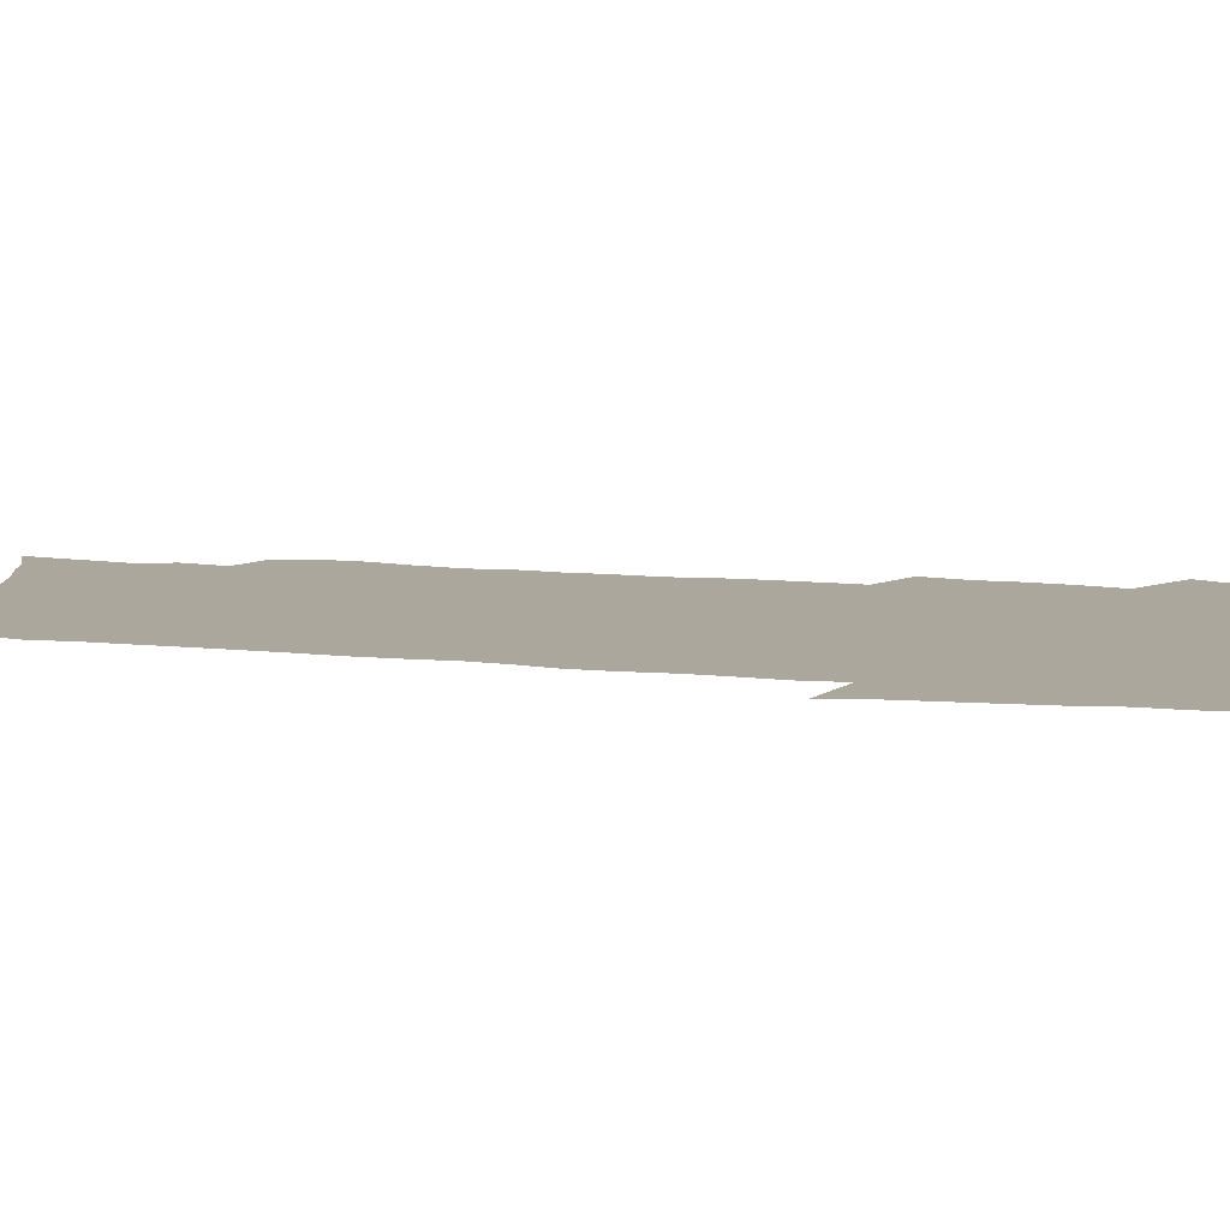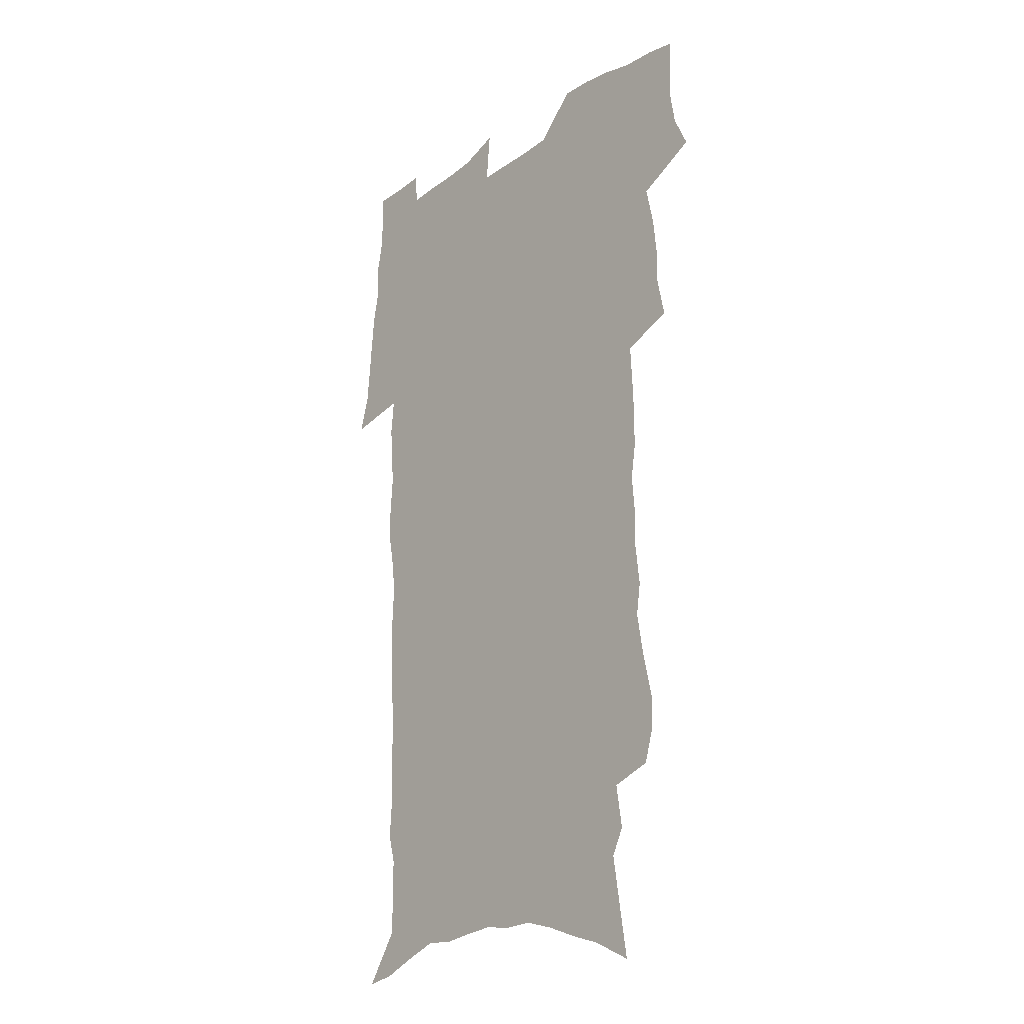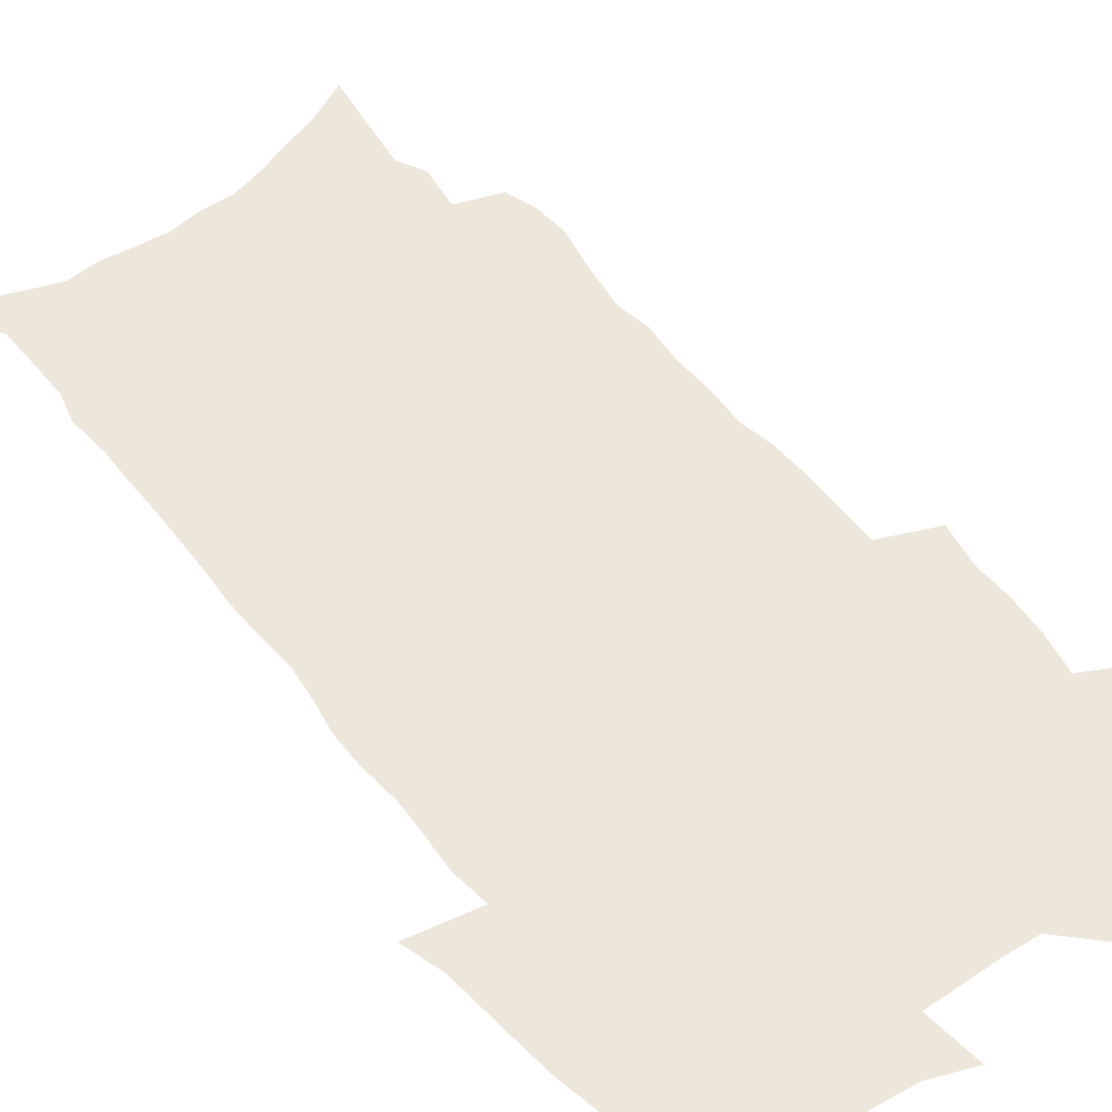
<metadata>
{"format":"obj","ext":"obj","renderer":"f3d","projection":"perspective","resolution":1024,"background":"white","views":[{"elev":8.3,"azim":106.5,"up":"+Z"},{"elev":-22.0,"azim":-131.0,"up":"+Y"},{"elev":50.5,"azim":142.3,"up":"+Z"}]}
</metadata>
<code>
v 471.5 521.4 0
v 478.4 536.5 0
v 480.8 551.1 0
v 480.5 565.7 0
v 479.8 580.3 0
v 489.3 439 0
v 493.1 457.3 0
v 492.9 472.8 0
v 494.7 489.2 0
v 498.4 507 0
v 498.9 521.5 0
v 497.2 536.3 0
v 497.5 550.8 0
v 498.1 564.9 0
v 494.2 582.6 0
v 508.5 231.5 0
v 504.5 244.5 0
v 503.9 260.3 0
v 508.4 280.2 0
v 511.6 298.9 0
v 509.5 313.1 0
v 511.6 331.1 0
v 511.3 347 0
v 512.9 364.8 0
v 510.5 379.3 0
v 510.4 395.4 0
v 511 412.3 0
v 511.9 429.4 0
v 510.4 444.5 0
v 512 461 0
v 509.9 475.4 0
v 512.5 492 0
v 513.8 507.4 0
v 514.1 522 0
v 511.8 537 0
v 514.3 551.3 0
v 512.2 566.7 0
v 509.3 583.3 0
v 522.5 150.6 0
v 525.9 171.4 0
v 529.5 195.1 0
v 523.9 206.3 0
v 526.8 225.2 0
v 528.3 243.2 0
v 531.3 262.3 0
v 531.7 278.3 0
v 531.1 293.5 0
v 531.7 309.7 0
v 530.7 324.5 0
v 530.8 340.4 0
v 530.4 355.8 0
v 530.8 372 0
v 530.3 387.3 0
v 529.4 402.3 0
v 528.7 417.5 0
v 529.9 434 0
v 528.9 448.6 0
v 529.7 464.2 0
v 528.5 478.6 0
v 530.5 494.4 0
v 529.3 508.6 0
v 529.1 523.1 0
v 529.6 537.5 0
v 528.8 552.1 0
v 526.6 568.3 0
v 523.5 586.5 0
v 540.8 159.7 0
v 538.5 172.3 0
v 545 202.5 0
v 544.1 217.7 0
v 544.4 234.3 0
v 547.1 253.4 0
v 547.7 269.6 0
v 547.9 285.2 0
v 548.5 301.3 0
v 547.4 315.6 0
v 546.7 330.4 0
v 549.1 348.8 0
v 547.6 362.1 0
v 547.2 377.2 0
v 546.9 392.3 0
v 545.9 406.7 0
v 545.5 421.7 0
v 544.6 436.1 0
v 545.1 451.4 0
v 545.4 466.4 0
v 545.5 481.1 0
v 545.5 495.4 0
v 545.3 509.5 0
v 545.7 523.6 0
v 545.1 537.5 0
v 544.7 551.3 0
v 541.3 569.5 0
v 538 588.3 0
v 554.7 164.2 0
v 557.3 186.2 0
v 559.8 208.1 0
v 561.2 226.5 0
v 562.7 244.5 0
v 563 260 0
v 562.5 274.7 0
v 562.8 290.3 0
v 562.4 305 0
v 561.9 319.8 0
v 561.9 335.2 0
v 561.6 349.5 0
v 562.2 365.8 0
v 562 380.7 0
v 561.2 394.9 0
v 561.9 410.8 0
v 561.1 424.7 0
v 560.7 439.2 0
v 560.5 453.6 0
v 560.8 468.4 0
v 560.9 482.6 0
v 560.6 496.4 0
v 560.4 510.3 0
v 560.1 524.1 0
v 559.9 537.8 0
v 558.8 552.2 0
v 556.3 569.1 0
v 552.9 588.6 0
v 569.8 170.1 0
v 572 190.9 0
v 575 215 0
v 575.7 231.7 0
v 576 247.3 0
v 576.3 262.9 0
v 576.5 278.6 0
v 576.1 292.8 0
v 575.8 307.5 0
v 576 323.2 0
v 576.2 338.4 0
v 576.3 353.3 0
v 576.9 369.6 0
v 576.2 383.4 0
v 575 396.8 0
v 575.5 412.1 0
v 574.9 425.7 0
v 575.5 441.6 0
v 575.1 455.4 0
v 574.9 469.3 0
v 574.8 483.2 0
v 574.6 497 0
v 574.7 510.8 0
v 574.7 524.5 0
v 574.4 538 0
v 573 553 0
v 570.8 570.1 0
v 584.4 174.4 0
v 584.9 188.7 0
v 587.6 215.1 0
v 588.8 234.5 0
v 589.3 250.5 0
v 589 263.8 0
v 589.4 280.5 0
v 589.1 294.7 0
v 589.1 309.8 0
v 589.6 325.9 0
v 589.4 340 0
v 589.2 352.8 0
v 589.8 371.1 0
v 590.1 385.9 0
v 589.3 399.1 0
v 589 413.1 0
v 588.1 426.2 0
v 589 442.2 0
v 589 456.3 0
v 588.8 470.1 0
v 588.9 483.9 0
v 588.9 497.7 0
v 589 511.4 0
v 588.5 524.9 0
v 588.3 538.4 0
v 587.5 553 0
v 586.2 568.9 0
v 598 174 0
v 599.4 194.9 0
v 600.6 216.2 0
v 601.4 235.6 0
v 601.7 251.1 0
v 601.5 264.4 0
v 602.2 281.6 0
v 602.1 295.8 0
v 602.2 311.6 0
v 602.3 325.7 0
v 602.4 340.1 0
v 602.7 355.5 0
v 602.7 370.3 0
v 602.8 386.7 0
v 602.7 400.2 0
v 602.5 414.2 0
v 602.4 428.1 0
v 602.5 442.3 0
v 602.7 457.1 0
v 602.8 470.9 0
v 602.6 484.3 0
v 602.7 498.2 0
v 602.8 511.8 0
v 602.5 525.2 0
v 602 539.2 0
v 601.7 553.2 0
v 600.8 568.7 0
v 612 176.1 0
v 613 198 0
v 613.4 215.3 0
v 614 234.9 0
v 614.2 251.7 0
v 614.5 266.3 0
v 615 280.7 0
v 615 297 0
v 615 311.7 0
v 615.1 327 0
v 615.3 339.2 0
v 615.9 357.4 0
v 615.8 371.5 0
v 616.1 385.4 0
v 615.9 400.5 0
v 615.9 414.2 0
v 616 428.9 0
v 616 442.4 0
v 616.1 457.5 0
v 616.2 470.9 0
v 616.2 484.4 0
v 616.3 498.2 0
v 616.3 511.9 0
v 616.2 525.3 0
v 616.2 538.8 0
v 615.9 553.3 0
v 615.4 568.3 0
v 613.3 591.6 0
v 625.7 175 0
v 626.1 197.8 0
v 626.4 217.1 0
v 626.7 233.6 0
v 627.1 249.4 0
v 627.2 264.6 0
v 628.2 278.5 0
v 627.7 297.3 0
v 627.8 311.9 0
v 628.3 326 0
v 628.6 342.4 0
v 628.7 357.3 0
v 628.9 371.5 0
v 629.1 385.4 0
v 629.2 400.2 0
v 629.3 414.2 0
v 629.6 428.1 0
v 629.6 442.6 0
v 629.7 456.7 0
v 629.7 470.7 0
v 629.7 484.4 0
v 630.3 497.8 0
v 629.9 511.9 0
v 630.1 525.4 0
v 630 539.1 0
v 630.1 553.2 0
v 630 568.9 0
v 631 584.8 0
v 639.4 173.4 0
v 639.6 194.9 0
v 639.3 215.7 0
v 639.4 232.8 0
v 640.3 246.8 0
v 641.3 260.2 0
v 641.1 278.2 0
v 641.2 294.1 0
v 640.8 310.3 0
v 641.7 323.8 0
v 641.5 341.2 0
v 641.8 355.8 0
v 641.9 370.5 0
v 642.5 384.4 0
v 643 398.5 0
v 643.1 413.1 0
v 643.2 427.6 0
v 643.6 441.6 0
v 643.7 455.8 0
v 643.7 470 0
v 644.1 483.8 0
v 644.1 497.8 0
v 644.5 511.4 0
v 644 525.6 0
v 644 539.2 0
v 644.3 553.4 0
v 644.8 569 0
v 645.9 583.1 0
v 653.1 174.6 0
v 653.4 192.2 0
v 652.7 212.5 0
v 652.9 229.3 0
v 653.7 244.4 0
v 653.8 260.9 0
v 655 274.9 0
v 654.5 292 0
v 655 306.9 0
v 654.7 323.3 0
v 655.7 337.6 0
v 656.1 352.3 0
v 656.1 367.6 0
v 655.9 382.8 0
v 657.1 396.6 0
v 657.3 411.3 0
v 657.4 426 0
v 657.7 440.4 0
v 657.9 454.7 0
v 658.3 468.9 0
v 658.5 483.1 0
v 657.9 497.6 0
v 658.5 511.3 0
v 658.3 525.3 0
v 658.6 539.3 0
v 658.8 553.4 0
v 659.4 567.8 0
v 660.4 582.5 0
v 667.8 169.4 0
v 668.9 185.2 0
v 667.9 205.6 0
v 667.8 223.2 0
v 668.5 239.1 0
v 668.7 255.3 0
v 669.2 270.9 0
v 668.9 287.5 0
v 669.3 302.9 0
v 668.9 319.3 0
v 669.7 334.1 0
v 670.3 349 0
v 670.4 364.4 0
v 671.6 378.6 0
v 673.9 392.2 0
v 672.6 408.4 0
v 673.5 422.8 0
v 672.9 438.1 0
v 673.8 452.4 0
v 674 467 0
v 674.4 481.5 0
v 674 496.2 0
v 672.9 510.8 0
v 673.9 524.8 0
v 672.5 539.4 0
v 673 552.9 0
v 673.5 566.5 0
v 674.7 581.3 0
v 675.9 595.7 0
v 683.4 163.3 0
v 682.5 183.3 0
v 682.4 200.6 0
v 682.5 217.6 0
v 686 230.6 0
v 684.8 248.5 0
v 685.3 264.1 0
v 685.5 280.2 0
v 686.1 295.6 0
v 686.8 311.1 0
v 688 326.1 0
v 687.8 342.2 0
v 687 358.8 0
v 688.7 373.2 0
v 691.4 387.1 0
v 691.6 402.6 0
v 690.4 419 0
v 691.3 433.9 0
v 692.6 448.5 0
v 691 464.5 0
v 692.3 479.1 0
v 693.4 493.6 0
v 690.6 509.2 0
v 690.7 523.6 0
v 688.7 538.5 0
v 687.9 552.6 0
v 687.5 566.2 0
v 689 580.1 0
v 690.3 594.4 0
v 697.5 160.7 0
v 719.2 459 0
v 714.5 475.8 0
v 713.1 491.2 0
v 711.9 506.4 0
v 710.5 521.4 0
v 707.6 536.9 0
v 708.3 551.2 0
v 705.5 566 0
v 704.9 580.1 0
v 705.3 594.2 0
f 10 11 1
f 1 11 2
f 11 12 2
f 2 12 3
f 12 13 3
f 3 13 4
f 13 14 4
f 4 14 5
f 14 15 5
f 28 29 6
f 6 29 7
f 29 30 7
f 7 30 8
f 30 31 8
f 8 31 9
f 31 32 9
f 9 32 10
f 32 33 10
f 10 33 11
f 33 34 11
f 11 34 12
f 34 35 12
f 12 35 13
f 35 36 13
f 13 36 14
f 36 37 14
f 14 37 15
f 37 38 15
f 43 44 16
f 16 44 17
f 44 45 17
f 17 45 18
f 45 46 18
f 18 46 19
f 46 47 19
f 19 47 20
f 47 48 20
f 20 48 21
f 48 49 21
f 21 49 22
f 49 50 22
f 22 50 23
f 50 51 23
f 23 51 24
f 51 52 24
f 24 52 25
f 52 53 25
f 25 53 26
f 53 54 26
f 26 54 27
f 54 55 27
f 27 55 28
f 55 56 28
f 28 56 29
f 56 57 29
f 29 57 30
f 57 58 30
f 30 58 31
f 58 59 31
f 31 59 32
f 59 60 32
f 32 60 33
f 60 61 33
f 33 61 34
f 61 62 34
f 34 62 35
f 62 63 35
f 35 63 36
f 63 64 36
f 36 64 37
f 64 65 37
f 37 65 38
f 65 66 38
f 39 67 40
f 67 68 40
f 40 68 41
f 68 69 41
f 41 69 42
f 69 70 42
f 42 70 43
f 70 71 43
f 43 71 44
f 71 72 44
f 44 72 45
f 72 73 45
f 45 73 46
f 73 74 46
f 46 74 47
f 74 75 47
f 47 75 48
f 75 76 48
f 48 76 49
f 76 77 49
f 49 77 50
f 77 78 50
f 50 78 51
f 78 79 51
f 51 79 52
f 79 80 52
f 52 80 53
f 80 81 53
f 53 81 54
f 81 82 54
f 54 82 55
f 82 83 55
f 55 83 56
f 83 84 56
f 56 84 57
f 84 85 57
f 57 85 58
f 85 86 58
f 58 86 59
f 86 87 59
f 59 87 60
f 87 88 60
f 60 88 61
f 88 89 61
f 61 89 62
f 89 90 62
f 62 90 63
f 90 91 63
f 63 91 64
f 91 92 64
f 64 92 65
f 92 93 65
f 65 93 66
f 93 94 66
f 67 95 68
f 95 96 68
f 68 96 69
f 96 97 69
f 69 97 70
f 97 98 70
f 70 98 71
f 98 99 71
f 71 99 72
f 99 100 72
f 72 100 73
f 100 101 73
f 73 101 74
f 101 102 74
f 74 102 75
f 102 103 75
f 75 103 76
f 103 104 76
f 76 104 77
f 104 105 77
f 77 105 78
f 105 106 78
f 78 106 79
f 106 107 79
f 79 107 80
f 107 108 80
f 80 108 81
f 108 109 81
f 81 109 82
f 109 110 82
f 82 110 83
f 110 111 83
f 83 111 84
f 111 112 84
f 84 112 85
f 112 113 85
f 85 113 86
f 113 114 86
f 86 114 87
f 114 115 87
f 87 115 88
f 115 116 88
f 88 116 89
f 116 117 89
f 89 117 90
f 117 118 90
f 90 118 91
f 118 119 91
f 91 119 92
f 119 120 92
f 92 120 93
f 120 121 93
f 93 121 94
f 121 122 94
f 95 123 96
f 123 124 96
f 96 124 97
f 124 125 97
f 97 125 98
f 125 126 98
f 98 126 99
f 126 127 99
f 99 127 100
f 127 128 100
f 100 128 101
f 128 129 101
f 101 129 102
f 129 130 102
f 102 130 103
f 130 131 103
f 103 131 104
f 131 132 104
f 104 132 105
f 132 133 105
f 105 133 106
f 133 134 106
f 106 134 107
f 134 135 107
f 107 135 108
f 135 136 108
f 108 136 109
f 136 137 109
f 109 137 110
f 137 138 110
f 110 138 111
f 138 139 111
f 111 139 112
f 139 140 112
f 112 140 113
f 140 141 113
f 113 141 114
f 141 142 114
f 114 142 115
f 142 143 115
f 115 143 116
f 143 144 116
f 116 144 117
f 144 145 117
f 117 145 118
f 145 146 118
f 118 146 119
f 146 147 119
f 119 147 120
f 147 148 120
f 120 148 121
f 148 149 121
f 121 149 122
f 123 150 124
f 150 151 124
f 124 151 125
f 151 152 125
f 125 152 126
f 152 153 126
f 126 153 127
f 153 154 127
f 127 154 128
f 154 155 128
f 128 155 129
f 155 156 129
f 129 156 130
f 156 157 130
f 130 157 131
f 157 158 131
f 131 158 132
f 158 159 132
f 132 159 133
f 159 160 133
f 133 160 134
f 160 161 134
f 134 161 135
f 161 162 135
f 135 162 136
f 162 163 136
f 136 163 137
f 163 164 137
f 137 164 138
f 164 165 138
f 138 165 139
f 165 166 139
f 139 166 140
f 166 167 140
f 140 167 141
f 167 168 141
f 141 168 142
f 168 169 142
f 142 169 143
f 169 170 143
f 143 170 144
f 170 171 144
f 144 171 145
f 171 172 145
f 145 172 146
f 172 173 146
f 146 173 147
f 173 174 147
f 147 174 148
f 174 175 148
f 148 175 149
f 175 176 149
f 150 177 151
f 177 178 151
f 151 178 152
f 178 179 152
f 152 179 153
f 179 180 153
f 153 180 154
f 180 181 154
f 154 181 155
f 181 182 155
f 155 182 156
f 182 183 156
f 156 183 157
f 183 184 157
f 157 184 158
f 184 185 158
f 158 185 159
f 185 186 159
f 159 186 160
f 186 187 160
f 160 187 161
f 187 188 161
f 161 188 162
f 188 189 162
f 162 189 163
f 189 190 163
f 163 190 164
f 190 191 164
f 164 191 165
f 191 192 165
f 165 192 166
f 192 193 166
f 166 193 167
f 193 194 167
f 167 194 168
f 194 195 168
f 168 195 169
f 195 196 169
f 169 196 170
f 196 197 170
f 170 197 171
f 197 198 171
f 171 198 172
f 198 199 172
f 172 199 173
f 199 200 173
f 173 200 174
f 200 201 174
f 174 201 175
f 201 202 175
f 175 202 176
f 202 203 176
f 177 204 178
f 204 205 178
f 178 205 179
f 205 206 179
f 179 206 180
f 206 207 180
f 180 207 181
f 207 208 181
f 181 208 182
f 208 209 182
f 182 209 183
f 209 210 183
f 183 210 184
f 210 211 184
f 184 211 185
f 211 212 185
f 185 212 186
f 212 213 186
f 186 213 187
f 213 214 187
f 187 214 188
f 214 215 188
f 188 215 189
f 215 216 189
f 189 216 190
f 216 217 190
f 190 217 191
f 217 218 191
f 191 218 192
f 218 219 192
f 192 219 193
f 219 220 193
f 193 220 194
f 220 221 194
f 194 221 195
f 221 222 195
f 195 222 196
f 222 223 196
f 196 223 197
f 223 224 197
f 197 224 198
f 224 225 198
f 198 225 199
f 225 226 199
f 199 226 200
f 226 227 200
f 200 227 201
f 227 228 201
f 201 228 202
f 228 229 202
f 202 229 203
f 229 230 203
f 204 232 205
f 232 233 205
f 205 233 206
f 233 234 206
f 206 234 207
f 234 235 207
f 207 235 208
f 235 236 208
f 208 236 209
f 236 237 209
f 209 237 210
f 237 238 210
f 210 238 211
f 238 239 211
f 211 239 212
f 239 240 212
f 212 240 213
f 240 241 213
f 213 241 214
f 241 242 214
f 214 242 215
f 242 243 215
f 215 243 216
f 243 244 216
f 216 244 217
f 244 245 217
f 217 245 218
f 245 246 218
f 218 246 219
f 246 247 219
f 219 247 220
f 247 248 220
f 220 248 221
f 248 249 221
f 221 249 222
f 249 250 222
f 222 250 223
f 250 251 223
f 223 251 224
f 251 252 224
f 224 252 225
f 252 253 225
f 225 253 226
f 253 254 226
f 226 254 227
f 254 255 227
f 227 255 228
f 255 256 228
f 228 256 229
f 256 257 229
f 229 257 230
f 257 258 230
f 230 258 231
f 258 259 231
f 232 260 233
f 260 261 233
f 233 261 234
f 261 262 234
f 234 262 235
f 262 263 235
f 235 263 236
f 263 264 236
f 236 264 237
f 264 265 237
f 237 265 238
f 265 266 238
f 238 266 239
f 266 267 239
f 239 267 240
f 267 268 240
f 240 268 241
f 268 269 241
f 241 269 242
f 269 270 242
f 242 270 243
f 270 271 243
f 243 271 244
f 271 272 244
f 244 272 245
f 272 273 245
f 245 273 246
f 273 274 246
f 246 274 247
f 274 275 247
f 247 275 248
f 275 276 248
f 248 276 249
f 276 277 249
f 249 277 250
f 277 278 250
f 250 278 251
f 278 279 251
f 251 279 252
f 279 280 252
f 252 280 253
f 280 281 253
f 253 281 254
f 281 282 254
f 254 282 255
f 282 283 255
f 255 283 256
f 283 284 256
f 256 284 257
f 284 285 257
f 257 285 258
f 285 286 258
f 258 286 259
f 286 287 259
f 260 288 261
f 288 289 261
f 261 289 262
f 289 290 262
f 262 290 263
f 290 291 263
f 263 291 264
f 291 292 264
f 264 292 265
f 292 293 265
f 265 293 266
f 293 294 266
f 266 294 267
f 294 295 267
f 267 295 268
f 295 296 268
f 268 296 269
f 296 297 269
f 269 297 270
f 297 298 270
f 270 298 271
f 298 299 271
f 271 299 272
f 299 300 272
f 272 300 273
f 300 301 273
f 273 301 274
f 301 302 274
f 274 302 275
f 302 303 275
f 275 303 276
f 303 304 276
f 276 304 277
f 304 305 277
f 277 305 278
f 305 306 278
f 278 306 279
f 306 307 279
f 279 307 280
f 307 308 280
f 280 308 281
f 308 309 281
f 281 309 282
f 309 310 282
f 282 310 283
f 310 311 283
f 283 311 284
f 311 312 284
f 284 312 285
f 312 313 285
f 285 313 286
f 313 314 286
f 286 314 287
f 314 315 287
f 288 316 289
f 316 317 289
f 289 317 290
f 317 318 290
f 290 318 291
f 318 319 291
f 291 319 292
f 319 320 292
f 292 320 293
f 320 321 293
f 293 321 294
f 321 322 294
f 294 322 295
f 322 323 295
f 295 323 296
f 323 324 296
f 296 324 297
f 324 325 297
f 297 325 298
f 325 326 298
f 298 326 299
f 326 327 299
f 299 327 300
f 327 328 300
f 300 328 301
f 328 329 301
f 301 329 302
f 329 330 302
f 302 330 303
f 330 331 303
f 303 331 304
f 331 332 304
f 304 332 305
f 332 333 305
f 305 333 306
f 333 334 306
f 306 334 307
f 334 335 307
f 307 335 308
f 335 336 308
f 308 336 309
f 336 337 309
f 309 337 310
f 337 338 310
f 310 338 311
f 338 339 311
f 311 339 312
f 339 340 312
f 312 340 313
f 340 341 313
f 313 341 314
f 341 342 314
f 314 342 315
f 342 343 315
f 316 345 317
f 345 346 317
f 317 346 318
f 346 347 318
f 318 347 319
f 347 348 319
f 319 348 320
f 348 349 320
f 320 349 321
f 349 350 321
f 321 350 322
f 350 351 322
f 322 351 323
f 351 352 323
f 323 352 324
f 352 353 324
f 324 353 325
f 353 354 325
f 325 354 326
f 354 355 326
f 326 355 327
f 355 356 327
f 327 356 328
f 356 357 328
f 328 357 329
f 357 358 329
f 329 358 330
f 358 359 330
f 330 359 331
f 359 360 331
f 331 360 332
f 360 361 332
f 332 361 333
f 361 362 333
f 333 362 334
f 362 363 334
f 334 363 335
f 363 364 335
f 335 364 336
f 364 365 336
f 336 365 337
f 365 366 337
f 337 366 338
f 366 367 338
f 338 367 339
f 367 368 339
f 339 368 340
f 368 369 340
f 340 369 341
f 369 370 341
f 341 370 342
f 370 371 342
f 342 371 343
f 371 372 343
f 343 372 344
f 372 373 344
f 345 374 346
f 364 375 365
f 375 376 365
f 365 376 366
f 376 377 366
f 366 377 367
f 377 378 367
f 367 378 368
f 378 379 368
f 368 379 369
f 379 380 369
f 369 380 370
f 380 381 370
f 370 381 371
f 381 382 371
f 371 382 372
f 382 383 372
f 372 383 373
f 383 384 373

</code>
